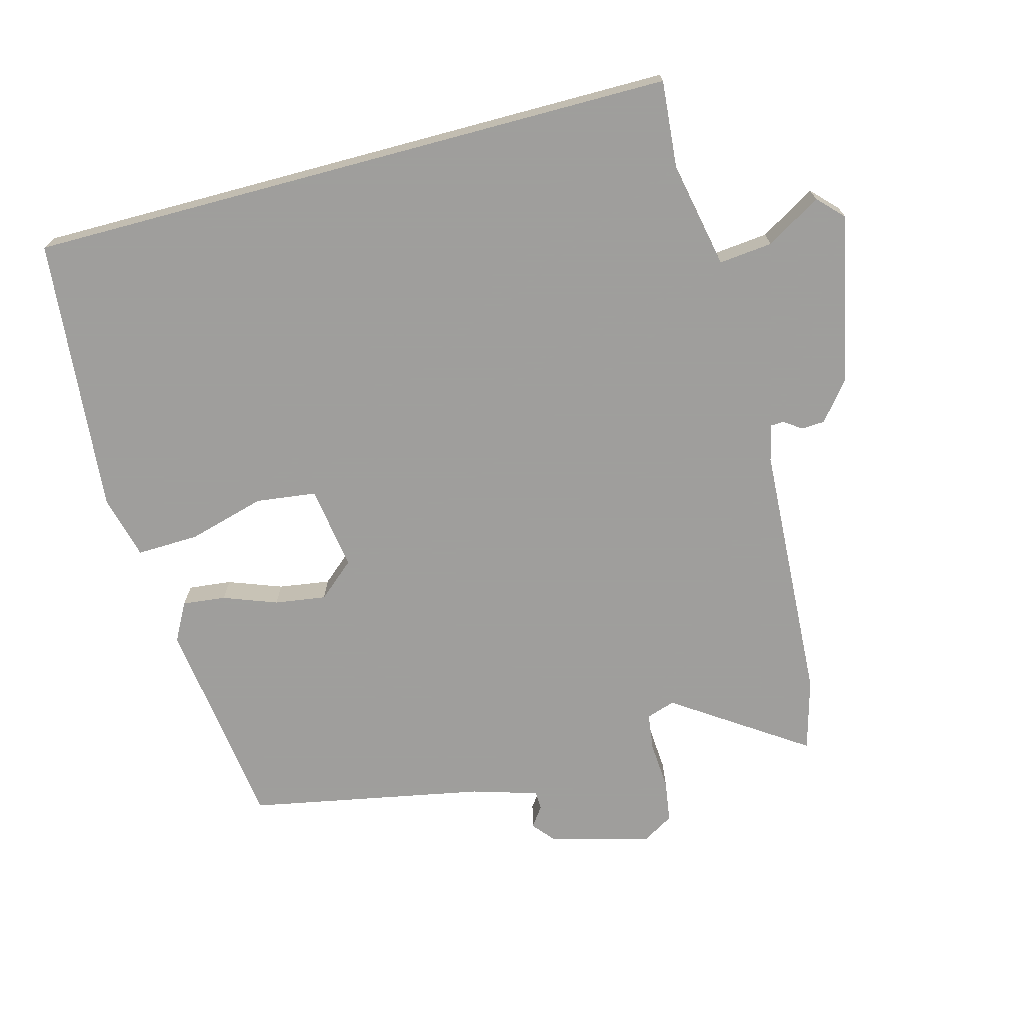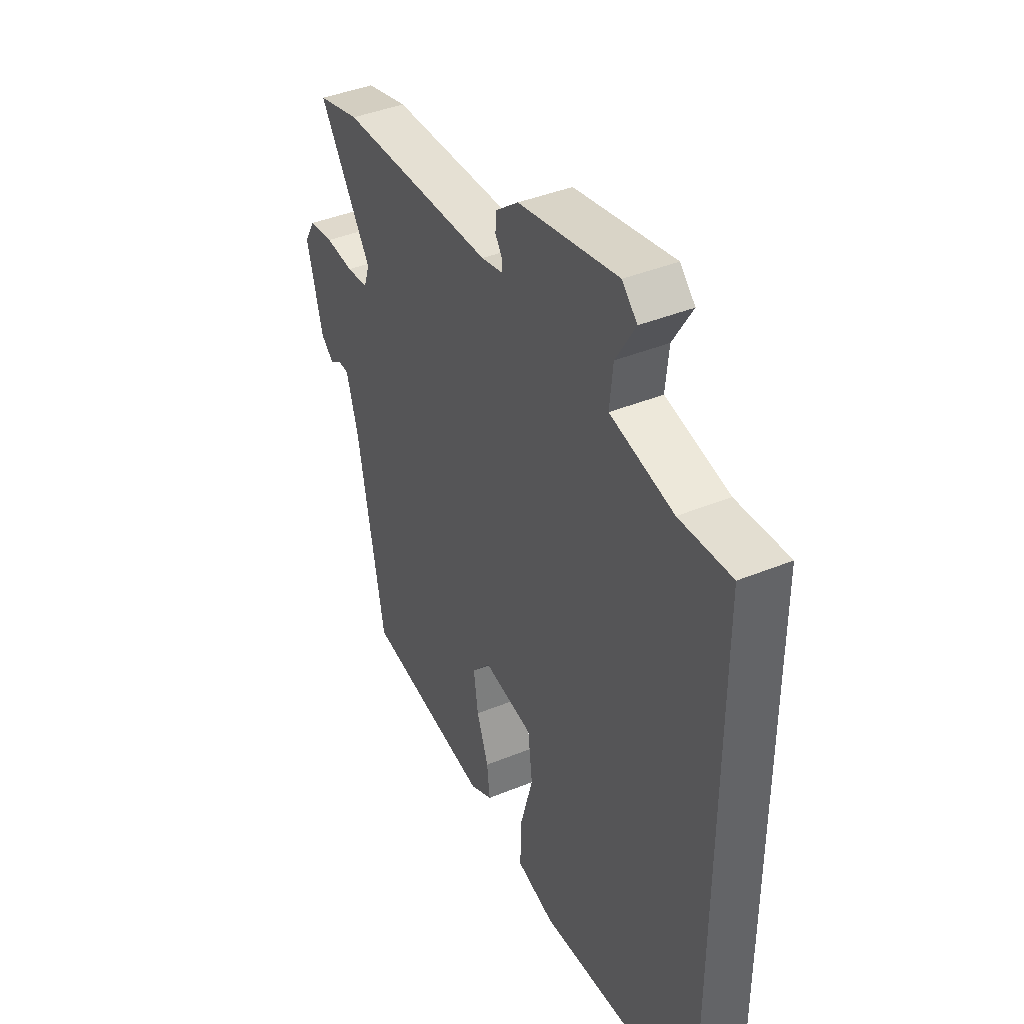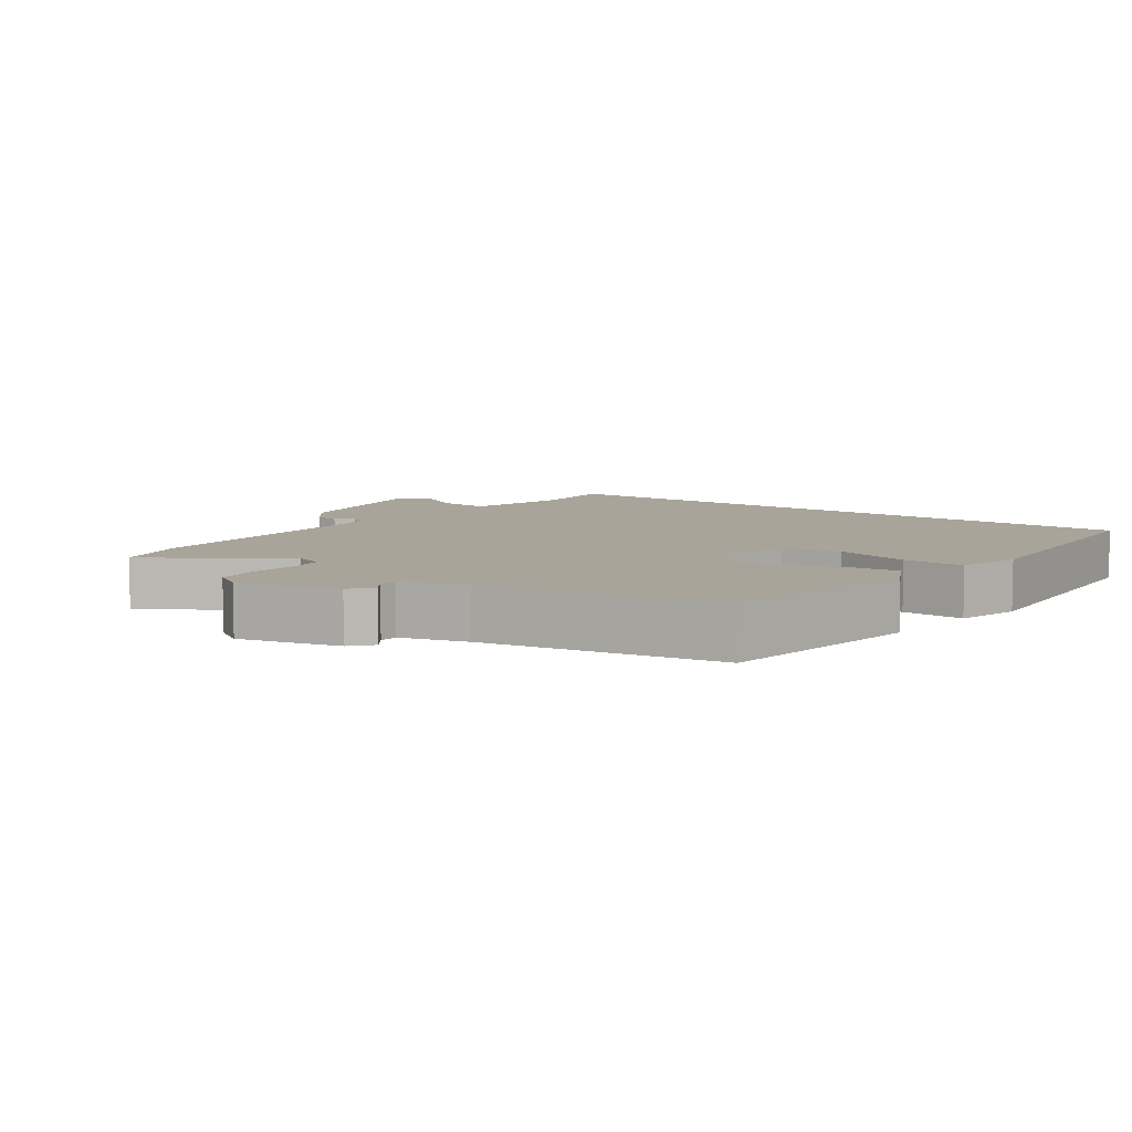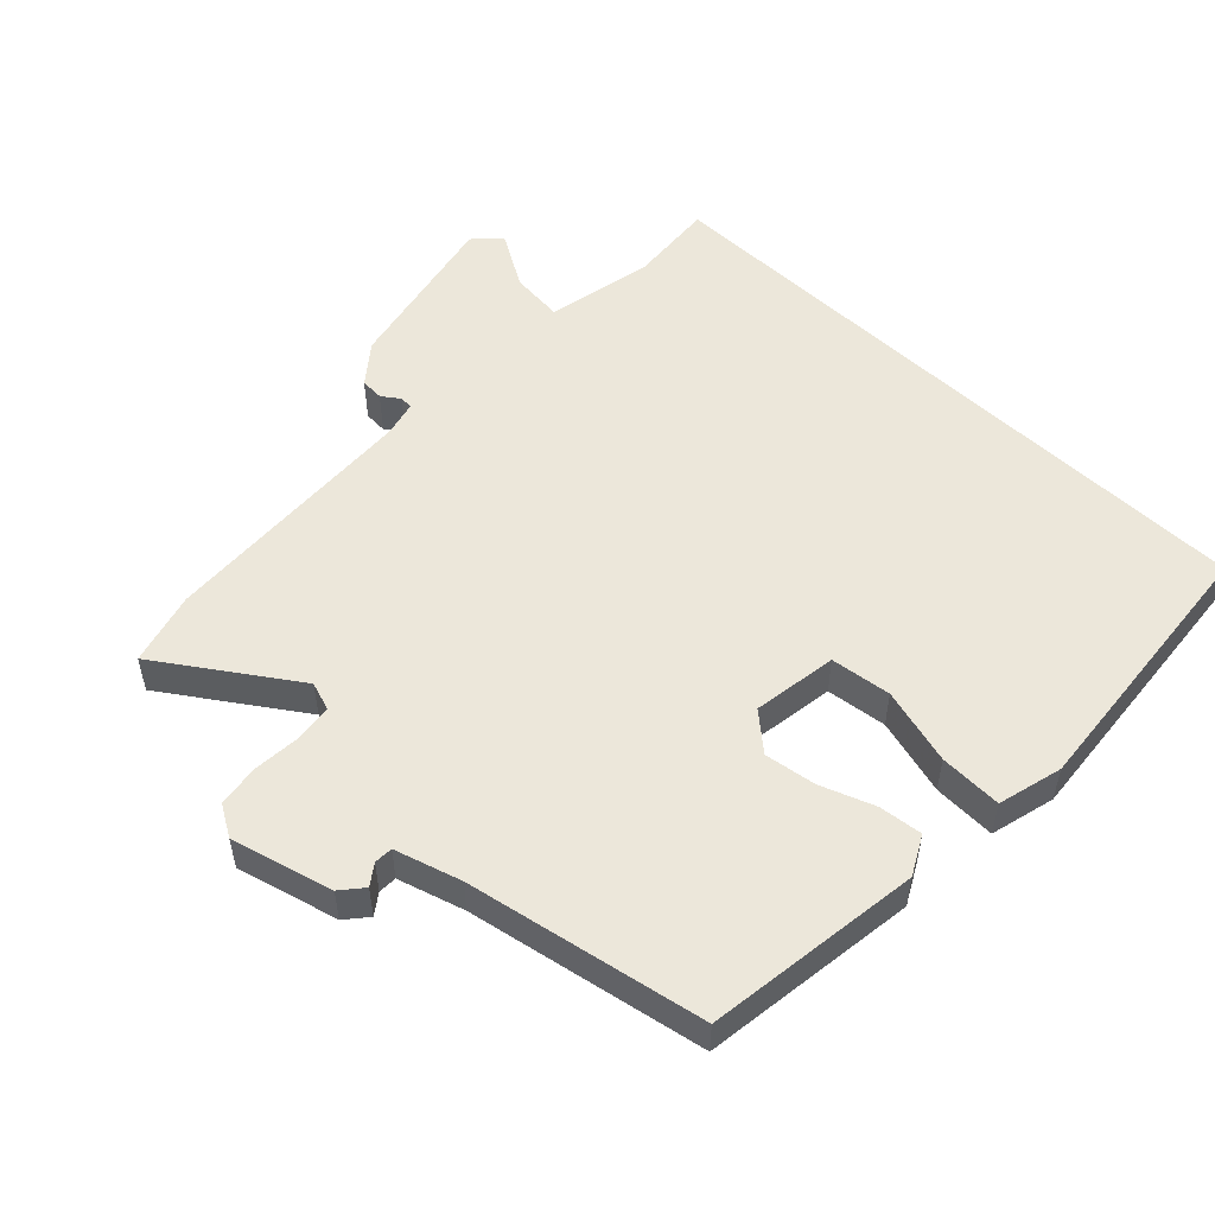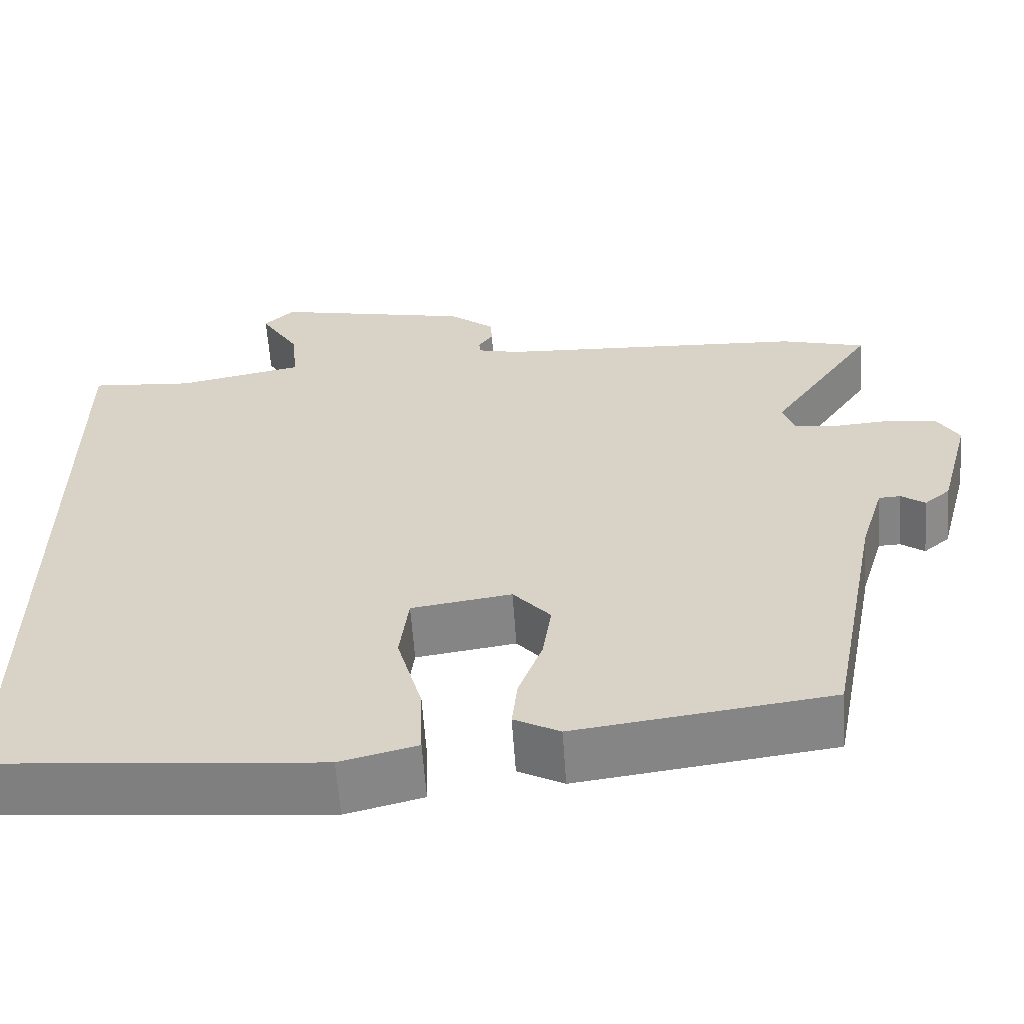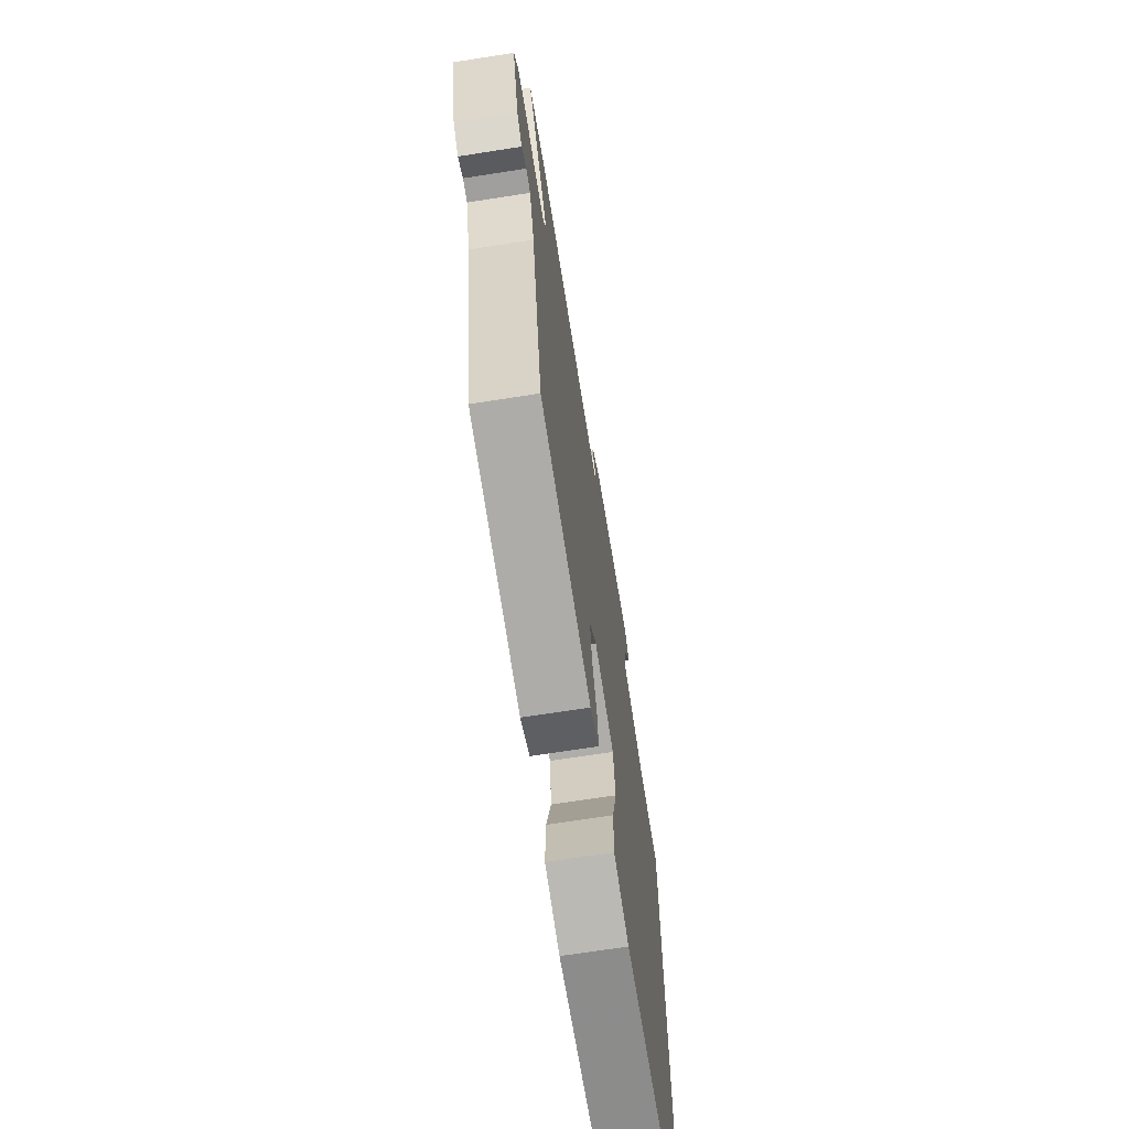
<metadata>
{"format":"obj","ext":"obj","renderer":"f3d","projection":"perspective","resolution":1024,"background":"white","views":[{"elev":-71.1,"azim":-75.0,"up":"+Y"},{"elev":41.3,"azim":-116.4,"up":"+Z"},{"elev":7.3,"azim":126.7,"up":"+Y"},{"elev":52.9,"azim":133.9,"up":"+Y"},{"elev":-60.9,"azim":4.0,"up":"+Z"},{"elev":-69.4,"azim":98.9,"up":"+Z"}]}
</metadata>
<code>
v -0.5 0.07 -0.446
v -0.5 0.07 0.501
v -0.373 0.07 0.49
v -0.218 0.07 0.521
v -0.226 0.07 0.599
v -0.274 0.07 0.679
v -0.237 0.07 0.715
v 0.008 0.07 0.662
v 0.064 0.07 0.617
v 0.066 0.07 0.583
v 0.048 0.07 0.557
v 0.049 0.07 0.538
v 0.102 0.07 0.525
v 0.485 0.07 0.504
v 0.59 0.07 0.475
v 0.46 0.07 0.283
v 0.474 0.07 0.241
v 0.528 0.07 0.234
v 0.598 0.07 0.239
v 0.659 0.07 0.23
v 0.686 0.07 0.185
v 0.647 0.07 0.038
v 0.615 0.07 0.011
v 0.586 0.07 0.032
v 0.559 0.07 0.031
v 0.53 0.07 -0.065
v 0.464 0.07 -0.409
v 0.151 0.07 -0.45
v 0.095 0.07 -0.42
v 0.102 0.07 -0.357
v 0.131 0.07 -0.279
v 0.142 0.07 -0.204
v 0.096 0.07 -0.151
v -0.027 0.07 -0.169
v -0.038 0.07 -0.257
v -0.007 0.07 -0.369
v -0.004 0.07 -0.46
v -0.098 0.07 -0.484
v -0.5 0 -0.446
v -0.5 0 0.501
v -0.373 0 0.49
v -0.218 0 0.521
v -0.226 0 0.599
v -0.274 0 0.679
v -0.237 0 0.715
v 0.008 0 0.662
v 0.064 0 0.617
v 0.066 0 0.583
v 0.048 0 0.557
v 0.049 0 0.538
v 0.102 0 0.525
v 0.485 0 0.504
v 0.59 0 0.475
v 0.46 0 0.283
v 0.474 0 0.241
v 0.528 0 0.234
v 0.598 0 0.239
v 0.659 0 0.23
v 0.686 0 0.185
v 0.647 0 0.038
v 0.615 0 0.011
v 0.586 0 0.032
v 0.559 0 0.031
v 0.53 0 -0.065
v 0.464 0 -0.409
v 0.151 0 -0.45
v 0.095 0 -0.42
v 0.102 0 -0.357
v 0.131 0 -0.279
v 0.142 0 -0.204
v 0.096 0 -0.151
v -0.027 0 -0.169
v -0.038 0 -0.257
v -0.007 0 -0.369
v -0.004 0 -0.46
v -0.098 0 -0.484
f 1 2 3
f 38 1 3
f 37 38 3
f 36 37 3
f 35 36 3
f 34 35 3 4
f 33 34 4 5
f 32 33 5
f 29 30 31
f 28 29 31
f 27 28 31
f 26 27 31
f 25 26 31 32
f 22 23 24
f 21 22 24
f 20 21 24
f 19 20 24
f 18 19 24
f 17 18 24 25
f 13 14 15 16
f 12 13 16 17
f 9 10 11
f 8 9 11
f 7 8 11
f 6 7 11
f 5 6 11
f 5 11 12
f 17 25 32
f 12 17 32
f 5 12 32
f 41 40 39
f 41 39 76
f 41 76 75
f 41 75 74
f 41 74 73
f 42 41 73 72
f 43 42 72 71
f 43 71 70
f 69 68 67
f 69 67 66
f 69 66 65
f 69 65 64
f 70 69 64 63
f 62 61 60
f 62 60 59
f 62 59 58
f 62 58 57
f 62 57 56
f 63 62 56 55
f 54 53 52 51
f 55 54 51 50
f 49 48 47
f 49 47 46
f 49 46 45
f 49 45 44
f 49 44 43
f 50 49 43
f 70 63 55
f 70 55 50
f 70 50 43
f 1 39 40 2
f 2 40 41 3
f 3 41 42 4
f 4 42 43 5
f 5 43 44 6
f 6 44 45 7
f 7 45 46 8
f 8 46 47 9
f 9 47 48 10
f 10 48 49 11
f 11 49 50 12
f 12 50 51 13
f 13 51 52 14
f 14 52 53 15
f 15 53 54 16
f 16 54 55 17
f 17 55 56 18
f 18 56 57 19
f 19 57 58 20
f 20 58 59 21
f 21 59 60 22
f 22 60 61 23
f 23 61 62 24
f 24 62 63 25
f 25 63 64 26
f 26 64 65 27
f 27 65 66 28
f 28 66 67 29
f 29 67 68 30
f 30 68 69 31
f 31 69 70 32
f 32 70 71 33
f 33 71 72 34
f 34 72 73 35
f 35 73 74 36
f 36 74 75 37
f 37 75 76 38
f 38 76 39 1

</code>
